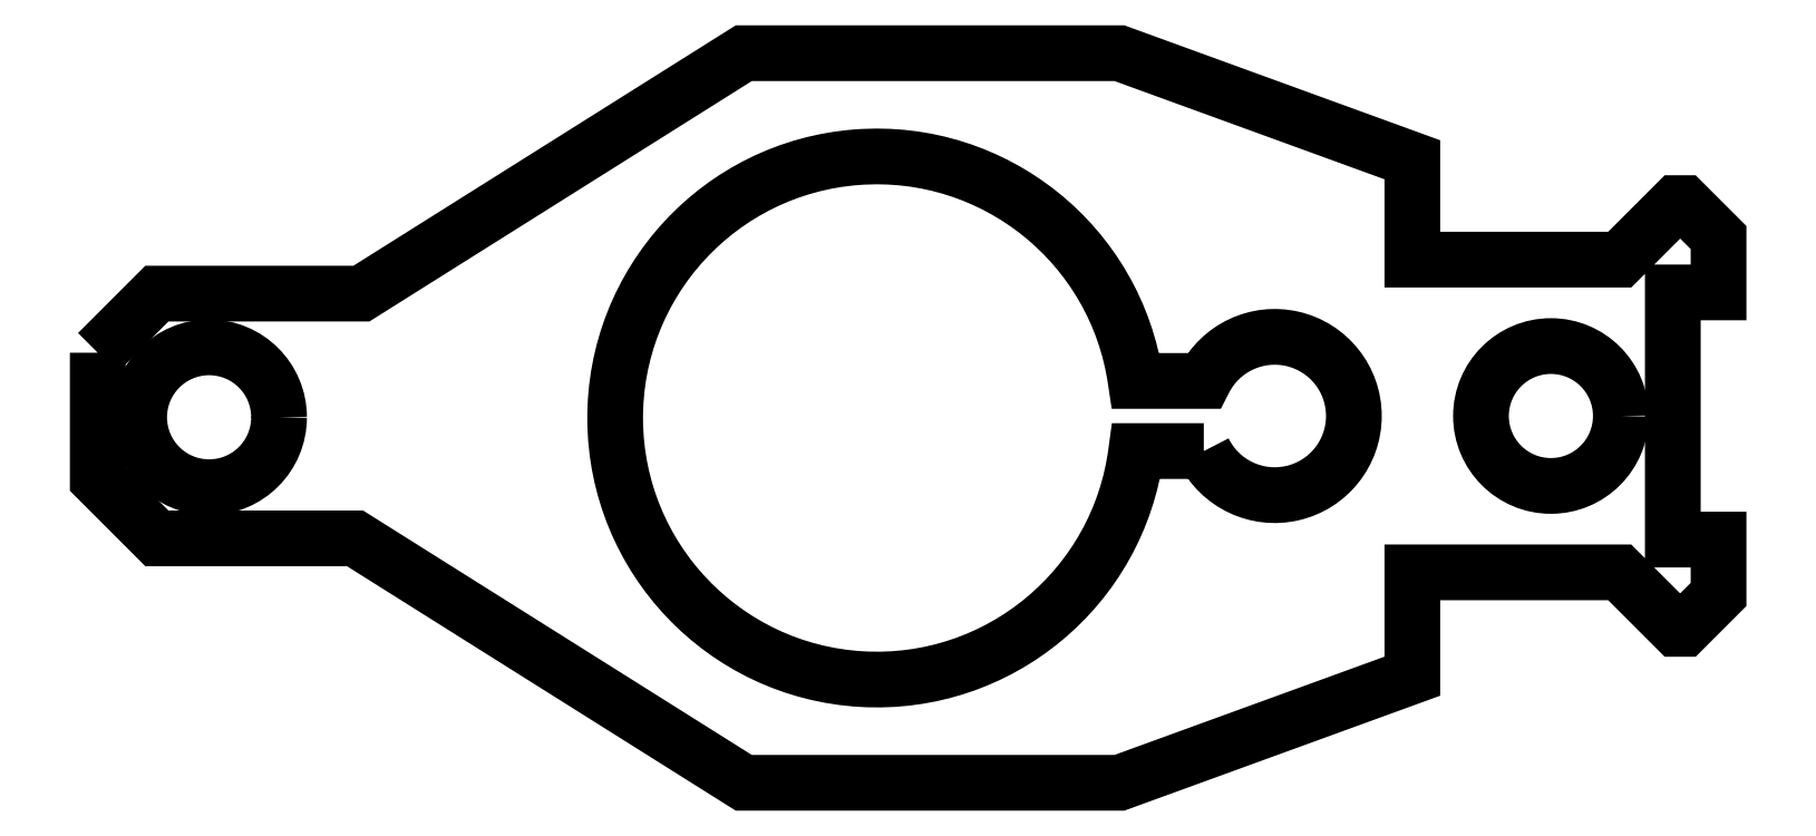
<metadata>
{"format":"dxf","ext":"dxf","renderer":"ezdxf+matplotlib","layout":"modelspace","background":"white","min_lineweight":24,"dpi":150}
</metadata>
<code>
0
SECTION
2
ENTITIES
0
LWPOLYLINE
8
0
90
4
70
1
43
0
10
800.1
20
-37.97
10
796.7
20
-37.97
42
-14.85
10
796.7
20
-34.53
10
800.1
20
-34.53
42
-4.28
0
LWPOLYLINE
8
0
90
26
70
1
43
0
10
745.9
20
-33.15
10
745.9
20
-39.35
10
748.8
20
-42.25
10
758.5
20
-42.25
10
777.5
20
-54.22
10
795.9
20
-54.22
10
810.3
20
-49
10
810.3
20
-43.91
10
820.4
20
-43.91
10
823.2
20
-46.68
10
823.6
20
-46.68
10
825.3
20
-44.99
10
825.3
20
-42.3
10
823
20
-42.3
10
823
20
-30.2
10
825.3
20
-30.2
10
825.3
20
-27.51
10
823.6
20
-25.83
10
823.2
20
-25.83
10
820.4
20
-28.59
10
810.3
20
-28.59
10
810.3
20
-23.7
10
795.9
20
-18.48
10
777.5
20
-18.48
10
758.8
20
-30.26
10
748.8
20
-30.26
0
CIRCLE
8
0
10
817.1
20
-36.25
30
-7.105e-14
40
3.425
210
-2.875e-26
220
5.841e-34
230
1
0
CIRCLE
8
0
10
751.3
20
-36.31
30
-7.105e-14
40
3.425
210
-2.875e-26
220
2.96e-42
230
1
0
ENDSEC
0
EOF

</code>
